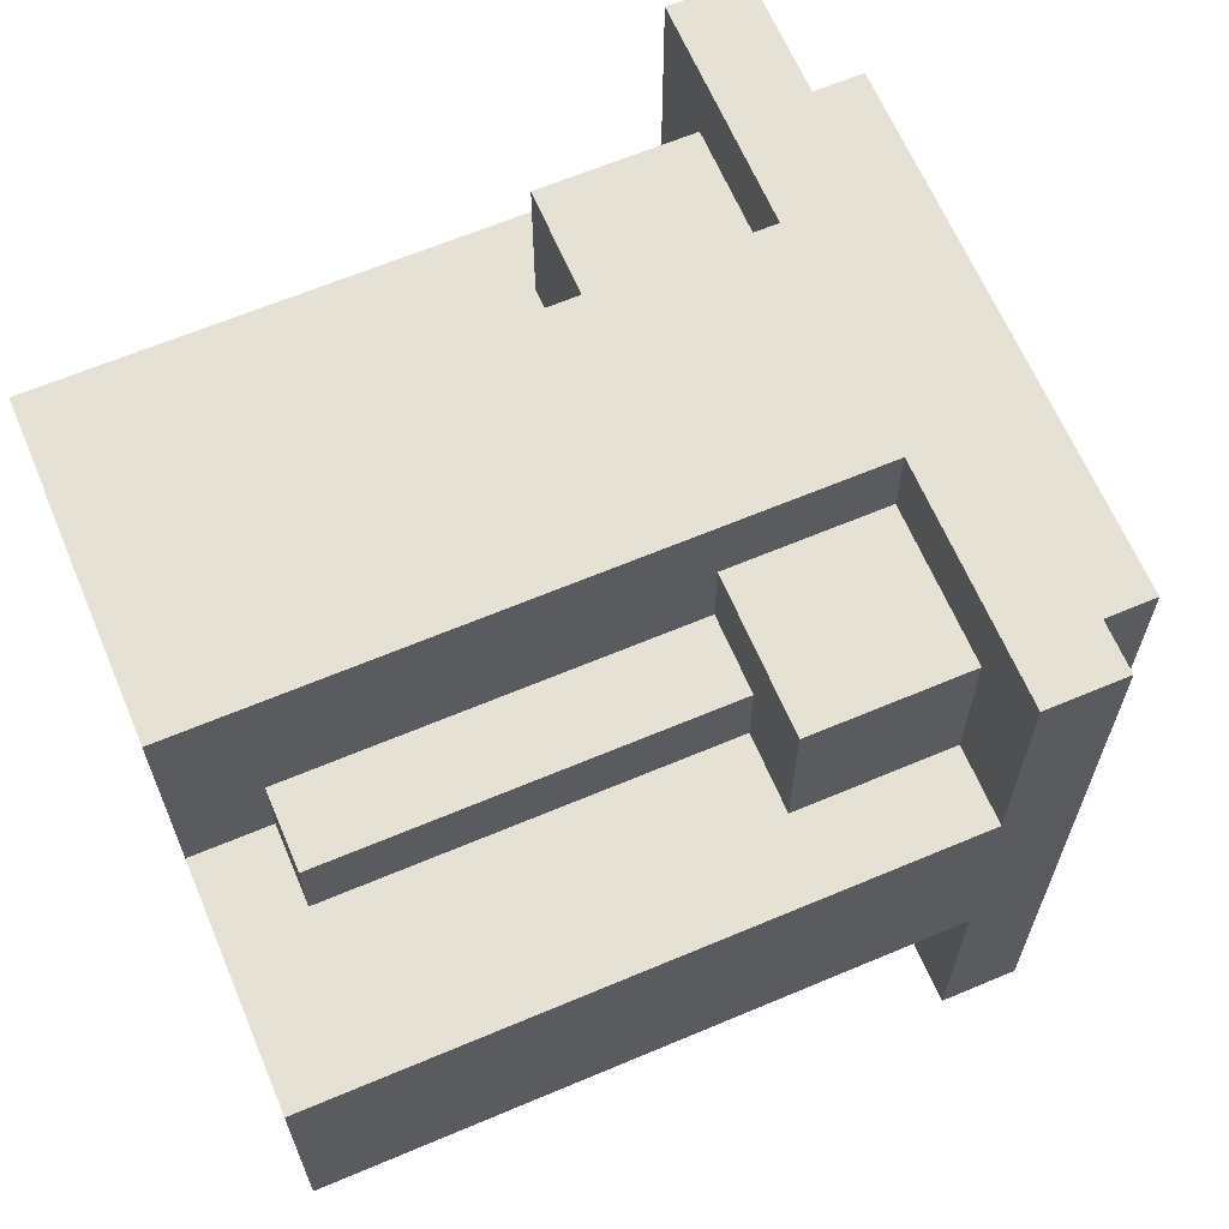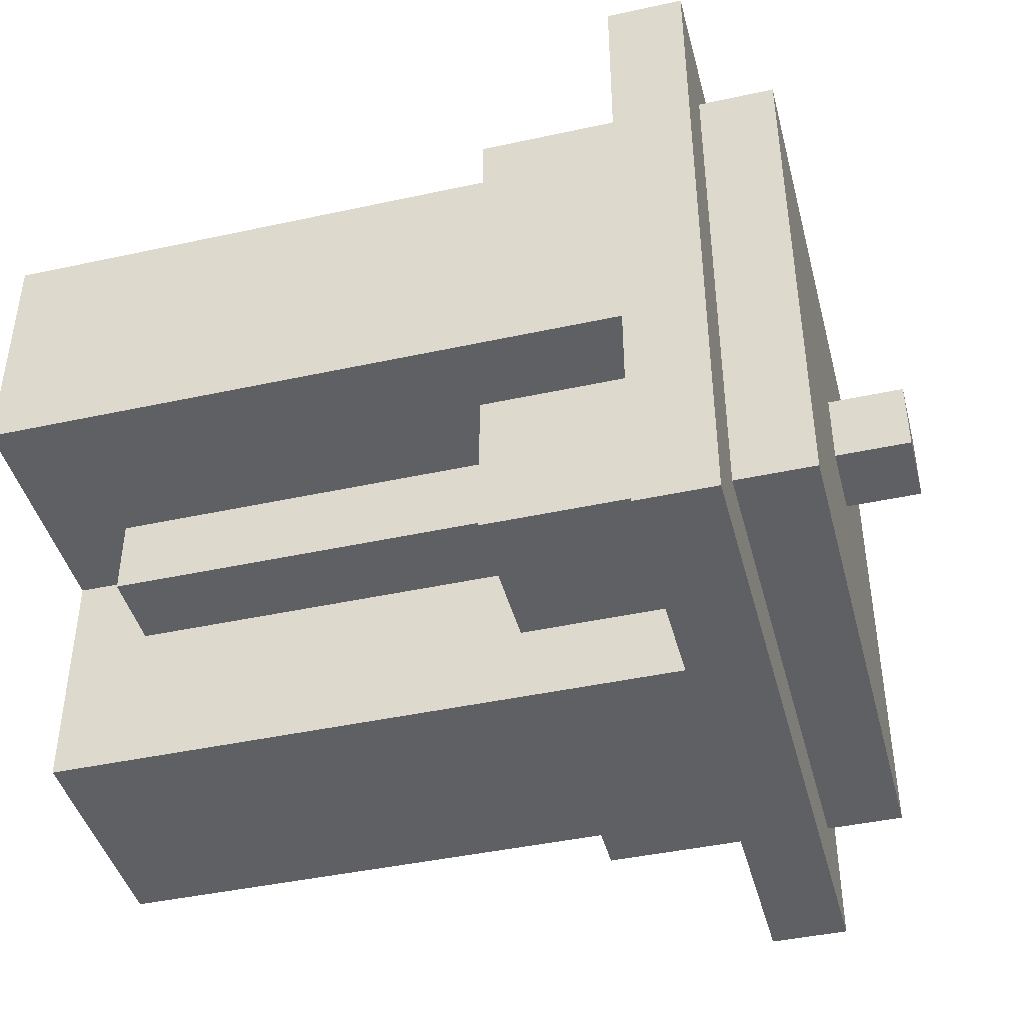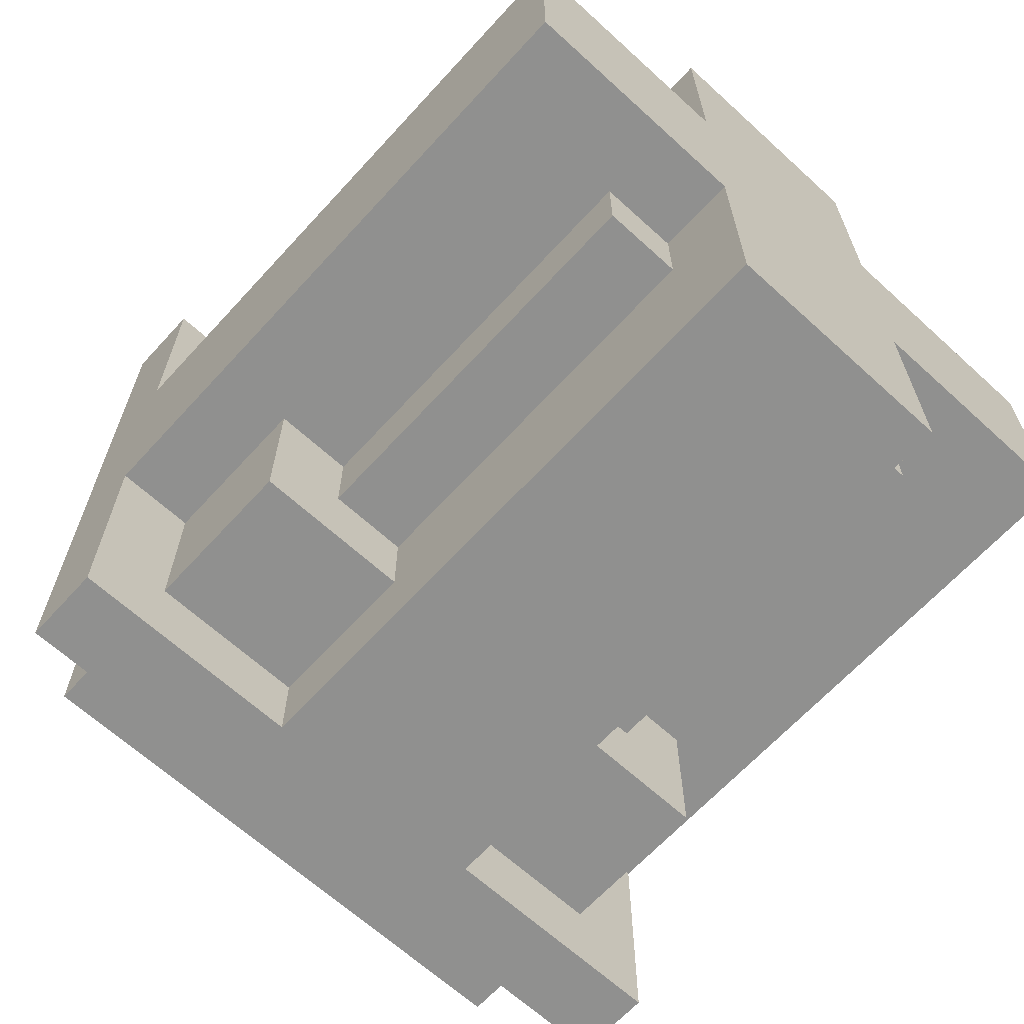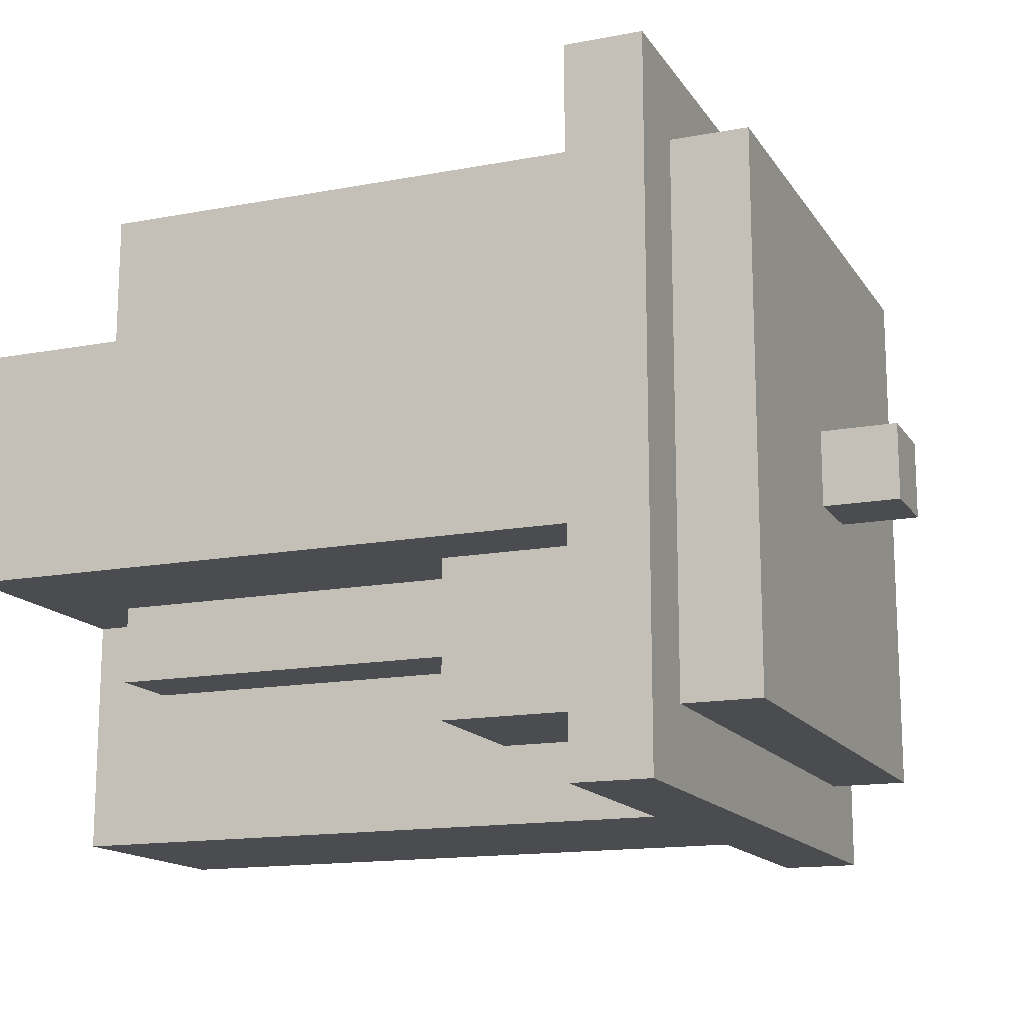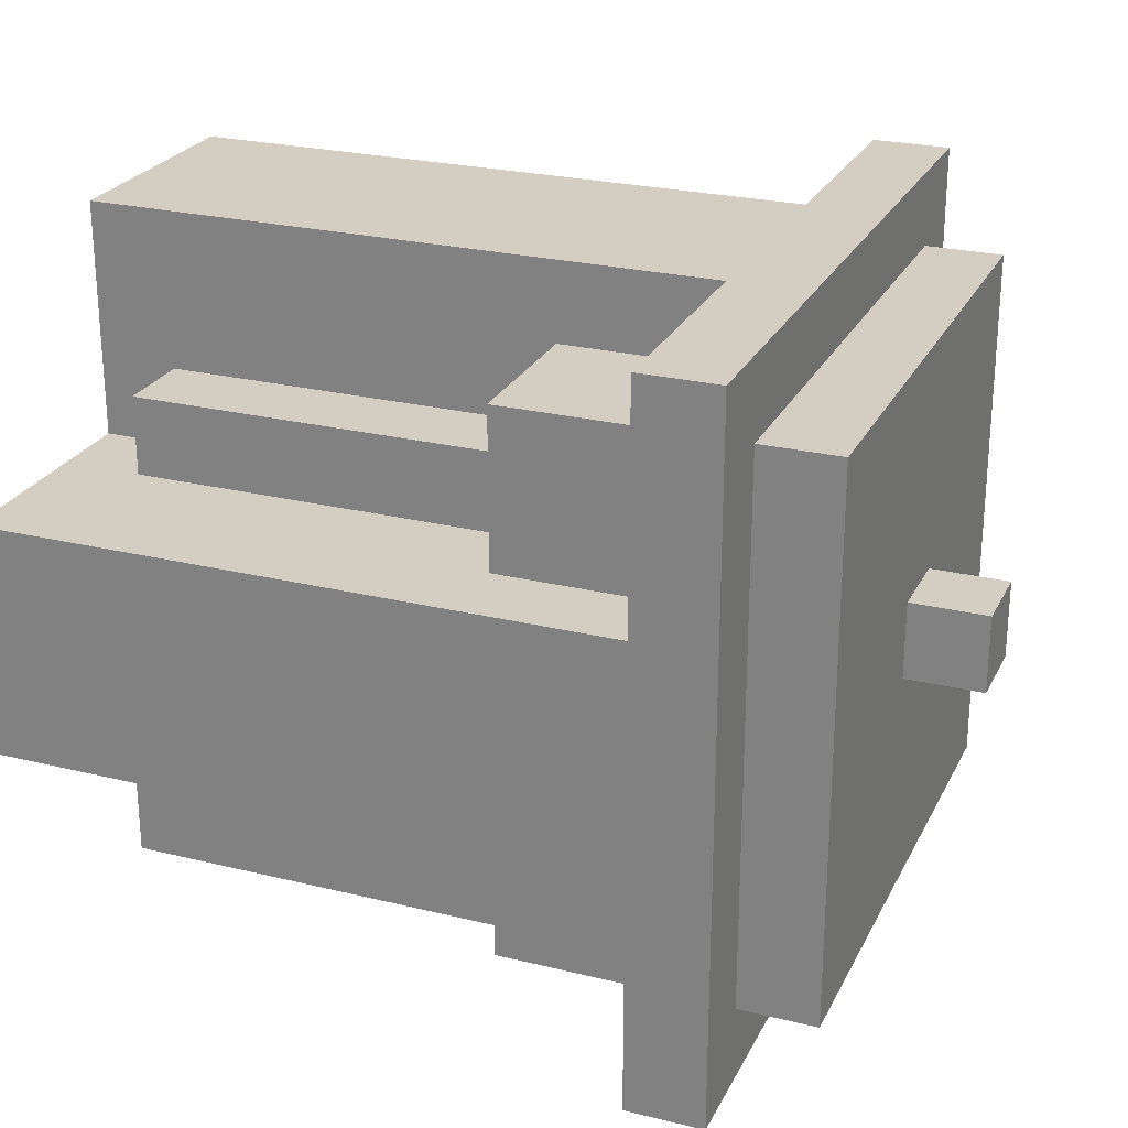
<metadata>
{"format":"obj","ext":"obj","renderer":"f3d","projection":"perspective","resolution":1024,"background":"white","views":[{"elev":64.6,"azim":-23.0,"up":"+Y"},{"elev":-43.1,"azim":14.5,"up":"+Y"},{"elev":-65.6,"azim":-132.5,"up":"+Z"},{"elev":-15.0,"azim":22.0,"up":"+Z"},{"elev":25.1,"azim":21.6,"up":"+Y"}]}
</metadata>
<code>
o
v 0 2 -0.3
v 0 2 -0.6
v 0 2.3 0
v 0 2.3 -0.3
v 0 2.3 -0.6
v 0 2.3 -0.9
v 0 2.6 0
v 0 2.6 -0.3
v 0 2.6 -0.6
v 0 2.6 -0.9
v 0 2.9 -0.3
v 0 2.9 -0.6
v 0.1 2.2 -0.2
v 0.1 2.2 -0.3
v 0.1 2.2 -0.6
v 0.1 2.2 -0.7
v 0.1 2.3 -0.2
v 0.1 2.3 -0.3
v 0.1 2.3 -0.6
v 0.1 2.3 -0.7
v 0.1 2.6 -0.2
v 0.1 2.6 -0.3
v 0.1 2.6 -0.6
v 0.1 2.6 -0.7
v 0.1 2.7 -0.2
v 0.1 2.7 -0.3
v 0.1 2.7 -0.6
v 0.1 2.7 -0.7
v 0.6 2.1 -0.1
v 0.6 2.1 -0.3
v 0.6 2.1 -0.6
v 0.6 2.1 -0.8
v 0.6 2.2 -0.2
v 0.6 2.2 -0.3
v 0.6 2.2 -0.6
v 0.6 2.2 -0.7
v 0.6 2.3 -0.1
v 0.6 2.3 -0.2
v 0.6 2.3 -0.7
v 0.6 2.3 -0.8
v 0.6 2.6 -0.1
v 0.6 2.6 -0.2
v 0.6 2.6 -0.7
v 0.6 2.6 -0.8
v 0.6 2.7 -0.2
v 0.6 2.7 -0.3
v 0.6 2.7 -0.6
v 0.6 2.7 -0.7
v 0.6 2.8 -0.1
v 0.6 2.8 -0.3
v 0.6 2.8 -0.6
v 0.6 2.8 -0.8
v 0.8 2 0
v 0.8 2 -0.3
v 0.8 2 -0.6
v 0.8 2 -0.9
v 0.8 2.1 -0.1
v 0.8 2.1 -0.3
v 0.8 2.1 -0.6
v 0.8 2.1 -0.8
v 0.8 2.3 0
v 0.8 2.3 -0.1
v 0.8 2.3 -0.8
v 0.8 2.3 -0.9
v 0.8 2.6 0
v 0.8 2.6 -0.1
v 0.8 2.6 -0.8
v 0.8 2.6 -0.9
v 0.8 2.8 -0.1
v 0.8 2.8 -0.3
v 0.8 2.8 -0.6
v 0.8 2.8 -0.8
v 0.8 2.9 0
v 0.8 2.9 -0.3
v 0.8 2.9 -0.6
v 0.8 2.9 -0.9
v 0.9 2 0
v 0.9 2 -0.9
v 0.9 2.1 -0.1
v 0.9 2.1 -0.8
v 0.9 2.8 -0.1
v 0.9 2.8 -0.8
v 0.9 2.9 0
v 0.9 2.9 -0.9
v 1 2.1 -0.1
v 1 2.1 -0.8
v 1 2.4 -0.4
v 1 2.4 -0.5
v 1 2.5 -0.4
v 1 2.5 -0.5
v 1 2.8 -0.1
v 1 2.8 -0.8
v 1.1 2.4 -0.4
v 1.1 2.4 -0.5
v 1.1 2.5 -0.4
v 1.1 2.5 -0.5
v 0 2.3 0
v 0 2.6 0
v 0.3 2.3 0
v 0.3 2.4 0
v 0.3 2.5 0
v 0.3 2.6 0
v 0.8 2 0
v 0.8 2.3 0
v 0.8 2.4 0
v 0.8 2.5 0
v 0.8 2.6 0
v 0.8 2.9 0
v 0.9 2 0
v 0.9 2.9 0
v 0.6 2.1 -0.1
v 0.6 2.3 -0.1
v 0.6 2.6 -0.1
v 0.6 2.8 -0.1
v 0.8 2.1 -0.1
v 0.8 2.3 -0.1
v 0.8 2.6 -0.1
v 0.8 2.8 -0.1
v 0.9 2.1 -0.1
v 0.9 2.8 -0.1
v 1 2.1 -0.1
v 1 2.8 -0.1
v 0.1 2.2 -0.2
v 0.1 2.3 -0.2
v 0.1 2.6 -0.2
v 0.1 2.7 -0.2
v 0.6 2.2 -0.2
v 0.6 2.3 -0.2
v 0.6 2.6 -0.2
v 0.6 2.7 -0.2
v 0 2 -0.3
v 0 2.3 -0.3
v 0 2.6 -0.3
v 0 2.9 -0.3
v 0.1 2.1 -0.3
v 0.1 2.2 -0.3
v 0.1 2.3 -0.3
v 0.1 2.6 -0.3
v 0.1 2.7 -0.3
v 0.1 2.8 -0.3
v 0.3 2 -0.3
v 0.3 2.1 -0.3
v 0.3 2.8 -0.3
v 0.3 2.9 -0.3
v 0.6 2.1 -0.3
v 0.6 2.2 -0.3
v 0.6 2.7 -0.3
v 0.6 2.8 -0.3
v 0.8 2 -0.3
v 0.8 2.1 -0.3
v 0.8 2.8 -0.3
v 0.8 2.9 -0.3
v 1 2.4 -0.4
v 1 2.5 -0.4
v 1.1 2.4 -0.4
v 1.1 2.5 -0.4
v 1 2.4 -0.5
v 1 2.5 -0.5
v 1.1 2.4 -0.5
v 1.1 2.5 -0.5
v 0 2 -0.6
v 0 2.3 -0.6
v 0 2.6 -0.6
v 0 2.9 -0.6
v 0.1 2.1 -0.6
v 0.1 2.2 -0.6
v 0.1 2.3 -0.6
v 0.1 2.6 -0.6
v 0.1 2.7 -0.6
v 0.1 2.8 -0.6
v 0.3 2 -0.6
v 0.3 2.1 -0.6
v 0.3 2.8 -0.6
v 0.3 2.9 -0.6
v 0.6 2.1 -0.6
v 0.6 2.2 -0.6
v 0.6 2.7 -0.6
v 0.6 2.8 -0.6
v 0.8 2 -0.6
v 0.8 2.1 -0.6
v 0.8 2.8 -0.6
v 0.8 2.9 -0.6
v 0.1 2.2 -0.7
v 0.1 2.3 -0.7
v 0.1 2.6 -0.7
v 0.1 2.7 -0.7
v 0.6 2.2 -0.7
v 0.6 2.3 -0.7
v 0.6 2.6 -0.7
v 0.6 2.7 -0.7
v 0.6 2.1 -0.8
v 0.6 2.3 -0.8
v 0.6 2.6 -0.8
v 0.6 2.8 -0.8
v 0.8 2.1 -0.8
v 0.8 2.3 -0.8
v 0.8 2.6 -0.8
v 0.8 2.8 -0.8
v 0.9 2.1 -0.8
v 0.9 2.8 -0.8
v 1 2.1 -0.8
v 1 2.8 -0.8
v 0 2.3 -0.9
v 0 2.6 -0.9
v 0.3 2.3 -0.9
v 0.3 2.4 -0.9
v 0.3 2.5 -0.9
v 0.3 2.6 -0.9
v 0.8 2 -0.9
v 0.8 2.3 -0.9
v 0.8 2.4 -0.9
v 0.8 2.5 -0.9
v 0.8 2.6 -0.9
v 0.8 2.9 -0.9
v 0.9 2 -0.9
v 0.9 2.9 -0.9
v 0.8 2 0
v 0.9 2 0
v 0 2 -0.3
v 0.3 2 -0.3
v 0.8 2 -0.3
v 0.3 2 -0.4
v 0.8 2 -0.4
v 0.3 2 -0.5
v 0.8 2 -0.5
v 0 2 -0.6
v 0.3 2 -0.6
v 0.8 2 -0.6
v 0.8 2 -0.9
v 0.9 2 -0.9
v 0.6 2.1 -0.1
v 0.8 2.1 -0.1
v 0.9 2.1 -0.1
v 1 2.1 -0.1
v 0.6 2.1 -0.3
v 0.8 2.1 -0.3
v 0.6 2.1 -0.6
v 0.8 2.1 -0.6
v 0.6 2.1 -0.8
v 0.8 2.1 -0.8
v 0.9 2.1 -0.8
v 1 2.1 -0.8
v 0.1 2.2 -0.2
v 0.6 2.2 -0.2
v 0.1 2.2 -0.3
v 0.6 2.2 -0.3
v 0.1 2.2 -0.6
v 0.6 2.2 -0.6
v 0.1 2.2 -0.7
v 0.6 2.2 -0.7
v 0 2.3 0
v 0.3 2.3 0
v 0.8 2.3 0
v 0.1 2.3 -0.1
v 0.3 2.3 -0.1
v 0.6 2.3 -0.1
v 0.8 2.3 -0.1
v 0.1 2.3 -0.2
v 0.6 2.3 -0.2
v 0 2.3 -0.3
v 0.1 2.3 -0.3
v 0 2.3 -0.6
v 0.1 2.3 -0.6
v 0.1 2.3 -0.7
v 0.6 2.3 -0.7
v 0.1 2.3 -0.8
v 0.3 2.3 -0.8
v 0.6 2.3 -0.8
v 0.8 2.3 -0.8
v 0 2.3 -0.9
v 0.3 2.3 -0.9
v 0.8 2.3 -0.9
v 1 2.4 -0.4
v 1.1 2.4 -0.4
v 1 2.4 -0.5
v 1.1 2.4 -0.5
v 1 2.5 -0.4
v 1.1 2.5 -0.4
v 1 2.5 -0.5
v 1.1 2.5 -0.5
v 0 2.6 0
v 0.3 2.6 0
v 0.8 2.6 0
v 0.1 2.6 -0.1
v 0.3 2.6 -0.1
v 0.6 2.6 -0.1
v 0.8 2.6 -0.1
v 0.1 2.6 -0.2
v 0.6 2.6 -0.2
v 0 2.6 -0.3
v 0.1 2.6 -0.3
v 0 2.6 -0.6
v 0.1 2.6 -0.6
v 0.1 2.6 -0.7
v 0.6 2.6 -0.7
v 0.1 2.6 -0.8
v 0.3 2.6 -0.8
v 0.6 2.6 -0.8
v 0.8 2.6 -0.8
v 0 2.6 -0.9
v 0.3 2.6 -0.9
v 0.8 2.6 -0.9
v 0.1 2.7 -0.2
v 0.6 2.7 -0.2
v 0.1 2.7 -0.3
v 0.6 2.7 -0.3
v 0.1 2.7 -0.6
v 0.6 2.7 -0.6
v 0.1 2.7 -0.7
v 0.6 2.7 -0.7
v 0.6 2.8 -0.1
v 0.8 2.8 -0.1
v 0.9 2.8 -0.1
v 1 2.8 -0.1
v 0.6 2.8 -0.3
v 0.8 2.8 -0.3
v 0.6 2.8 -0.6
v 0.8 2.8 -0.6
v 0.6 2.8 -0.8
v 0.8 2.8 -0.8
v 0.9 2.8 -0.8
v 1 2.8 -0.8
v 0.8 2.9 0
v 0.9 2.9 0
v 0 2.9 -0.3
v 0.3 2.9 -0.3
v 0.8 2.9 -0.3
v 0.3 2.9 -0.4
v 0.8 2.9 -0.4
v 0.3 2.9 -0.5
v 0.8 2.9 -0.5
v 0 2.9 -0.6
v 0.3 2.9 -0.6
v 0.8 2.9 -0.6
v 0.8 2.9 -0.9
v 0.9 2.9 -0.9
f 4 2 1
f 5 2 4
f 7 4 3
f 7 6 5
f 7 5 4
f 8 6 7
f 9 6 8
f 10 6 9
f 11 9 8
f 12 9 11
f 17 14 13
f 18 14 17
f 19 16 15
f 20 16 19
f 25 22 21
f 26 22 25
f 27 24 23
f 28 24 27
f 33 30 29
f 34 30 33
f 35 32 31
f 36 32 35
f 37 33 29
f 38 33 37
f 39 32 36
f 40 32 39
f 45 42 41
f 48 44 43
f 49 46 45
f 49 45 41
f 50 46 49
f 51 48 47
f 52 44 48
f 52 48 51
f 57 54 53
f 58 54 57
f 59 56 55
f 60 56 59
f 61 57 53
f 62 57 61
f 63 56 60
f 64 56 63
f 69 66 65
f 72 68 67
f 73 70 69
f 73 69 65
f 74 70 73
f 75 72 71
f 76 68 72
f 76 72 75
f 77 78 79
f 79 78 80
f 77 79 81
f 80 78 82
f 77 81 83
f 81 82 83
f 82 78 84
f 83 82 84
f 85 86 87
f 87 86 88
f 85 87 89
f 88 86 90
f 85 89 91
f 89 90 91
f 90 86 92
f 91 90 92
f 93 94 95
f 95 94 96
f 99 98 97
f 100 98 99
f 101 98 100
f 102 98 101
f 104 100 99
f 105 101 100
f 105 100 104
f 106 102 101
f 106 101 105
f 107 102 106
f 109 107 106
f 109 108 107
f 109 106 105
f 109 104 103
f 109 105 104
f 110 108 109
f 115 112 111
f 116 112 115
f 117 114 113
f 118 114 117
f 121 120 119
f 122 120 121
f 127 124 123
f 128 124 127
f 129 126 125
f 130 126 129
f 135 132 131
f 136 132 135
f 137 132 136
f 138 134 133
f 139 134 138
f 140 134 139
f 141 135 131
f 142 136 135
f 142 135 141
f 143 134 140
f 143 140 139
f 144 134 143
f 145 136 142
f 145 142 141
f 146 136 145
f 147 144 143
f 147 143 139
f 148 144 147
f 149 145 141
f 150 145 149
f 151 144 148
f 152 144 151
f 155 154 153
f 156 154 155
f 157 158 159
f 159 158 160
f 161 162 165
f 165 162 166
f 166 162 167
f 163 164 168
f 168 164 169
f 169 164 170
f 161 165 171
f 165 166 172
f 171 165 172
f 170 164 173
f 169 170 173
f 173 164 174
f 172 166 175
f 171 172 175
f 175 166 176
f 173 174 177
f 169 173 177
f 177 174 178
f 171 175 179
f 179 175 180
f 178 174 181
f 181 174 182
f 183 184 187
f 187 184 188
f 185 186 189
f 189 186 190
f 191 192 195
f 195 192 196
f 193 194 197
f 197 194 198
f 199 200 201
f 201 200 202
f 203 204 205
f 205 204 206
f 206 204 207
f 207 204 208
f 205 206 210
f 206 207 211
f 210 206 211
f 207 208 212
f 211 207 212
f 212 208 213
f 212 213 215
f 213 214 215
f 211 212 215
f 209 210 215
f 210 211 215
f 215 214 216
f 221 218 217
f 222 220 219
f 222 221 220
f 223 218 221
f 223 221 222
f 224 222 219
f 224 223 222
f 225 218 223
f 225 223 224
f 226 224 219
f 227 225 224
f 227 224 226
f 228 218 225
f 228 225 227
f 229 218 228
f 230 218 229
f 235 232 231
f 236 232 235
f 239 238 237
f 240 238 239
f 241 234 233
f 242 234 241
f 245 244 243
f 246 244 245
f 249 248 247
f 250 248 249
f 254 252 251
f 255 253 252
f 255 252 254
f 256 253 255
f 257 253 256
f 258 254 251
f 258 255 254
f 258 256 255
f 259 256 258
f 260 258 251
f 261 258 260
f 264 263 262
f 266 264 262
f 266 265 264
f 267 265 266
f 268 265 267
f 270 266 262
f 270 267 266
f 271 268 267
f 271 267 270
f 271 269 268
f 272 269 271
f 275 274 273
f 276 274 275
f 277 278 279
f 279 278 280
f 281 282 284
f 282 283 285
f 284 282 285
f 285 283 286
f 286 283 287
f 281 284 288
f 284 285 288
f 285 286 288
f 288 286 289
f 281 288 290
f 290 288 291
f 292 293 294
f 292 294 296
f 294 295 296
f 296 295 297
f 297 295 298
f 292 296 300
f 296 297 300
f 297 298 301
f 300 297 301
f 298 299 301
f 301 299 302
f 303 304 305
f 305 304 306
f 307 308 309
f 309 308 310
f 311 312 315
f 315 312 316
f 317 318 319
f 319 318 320
f 313 314 321
f 321 314 322
f 323 324 327
f 325 326 328
f 326 327 328
f 327 324 329
f 328 327 329
f 325 328 330
f 328 329 330
f 329 324 331
f 330 329 331
f 325 330 332
f 330 331 333
f 332 330 333
f 331 324 334
f 333 331 334
f 334 324 335
f 335 324 336

</code>
